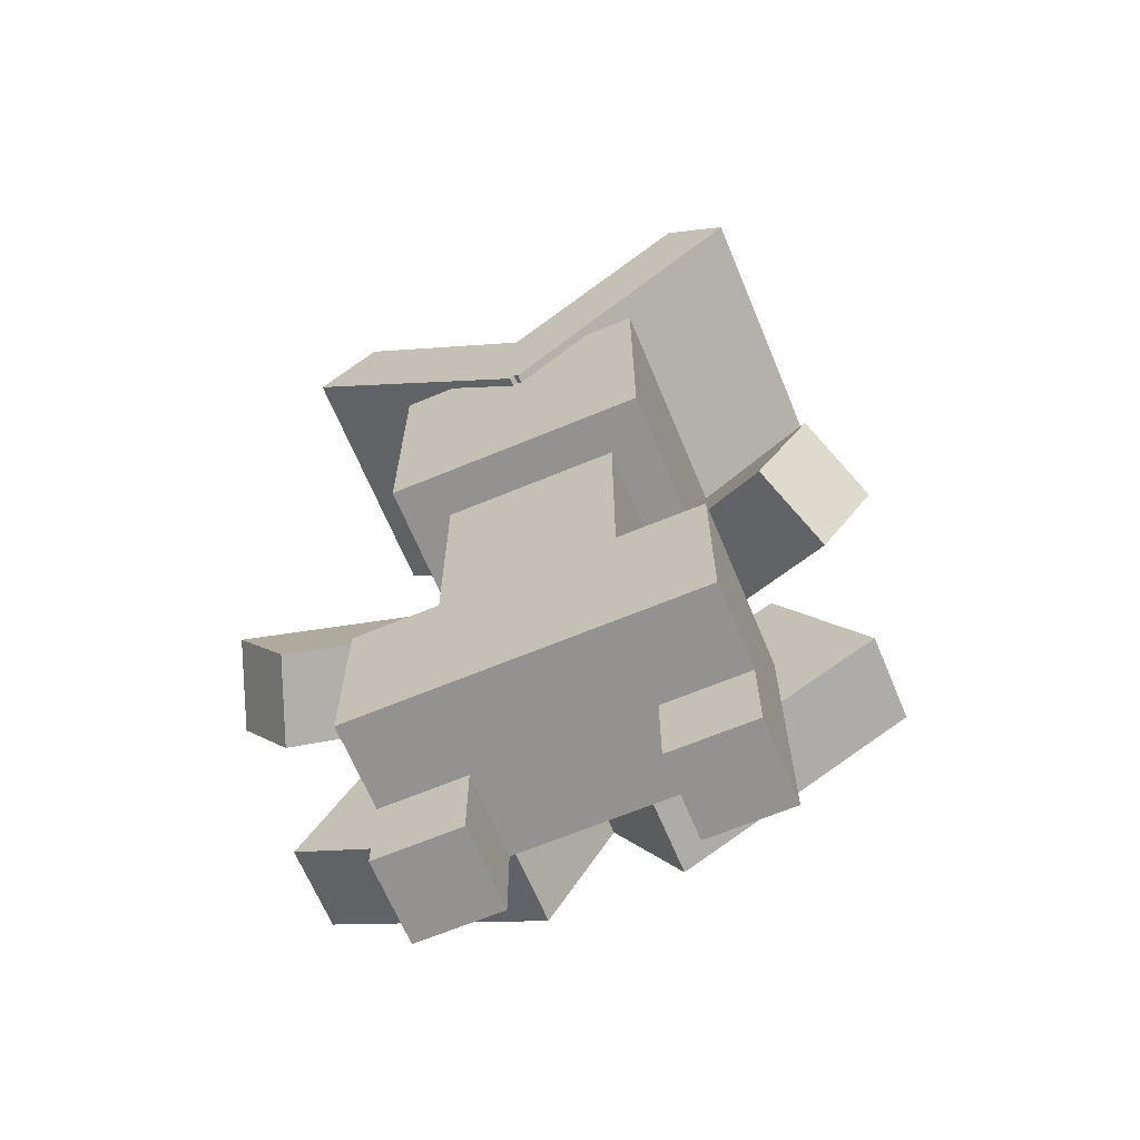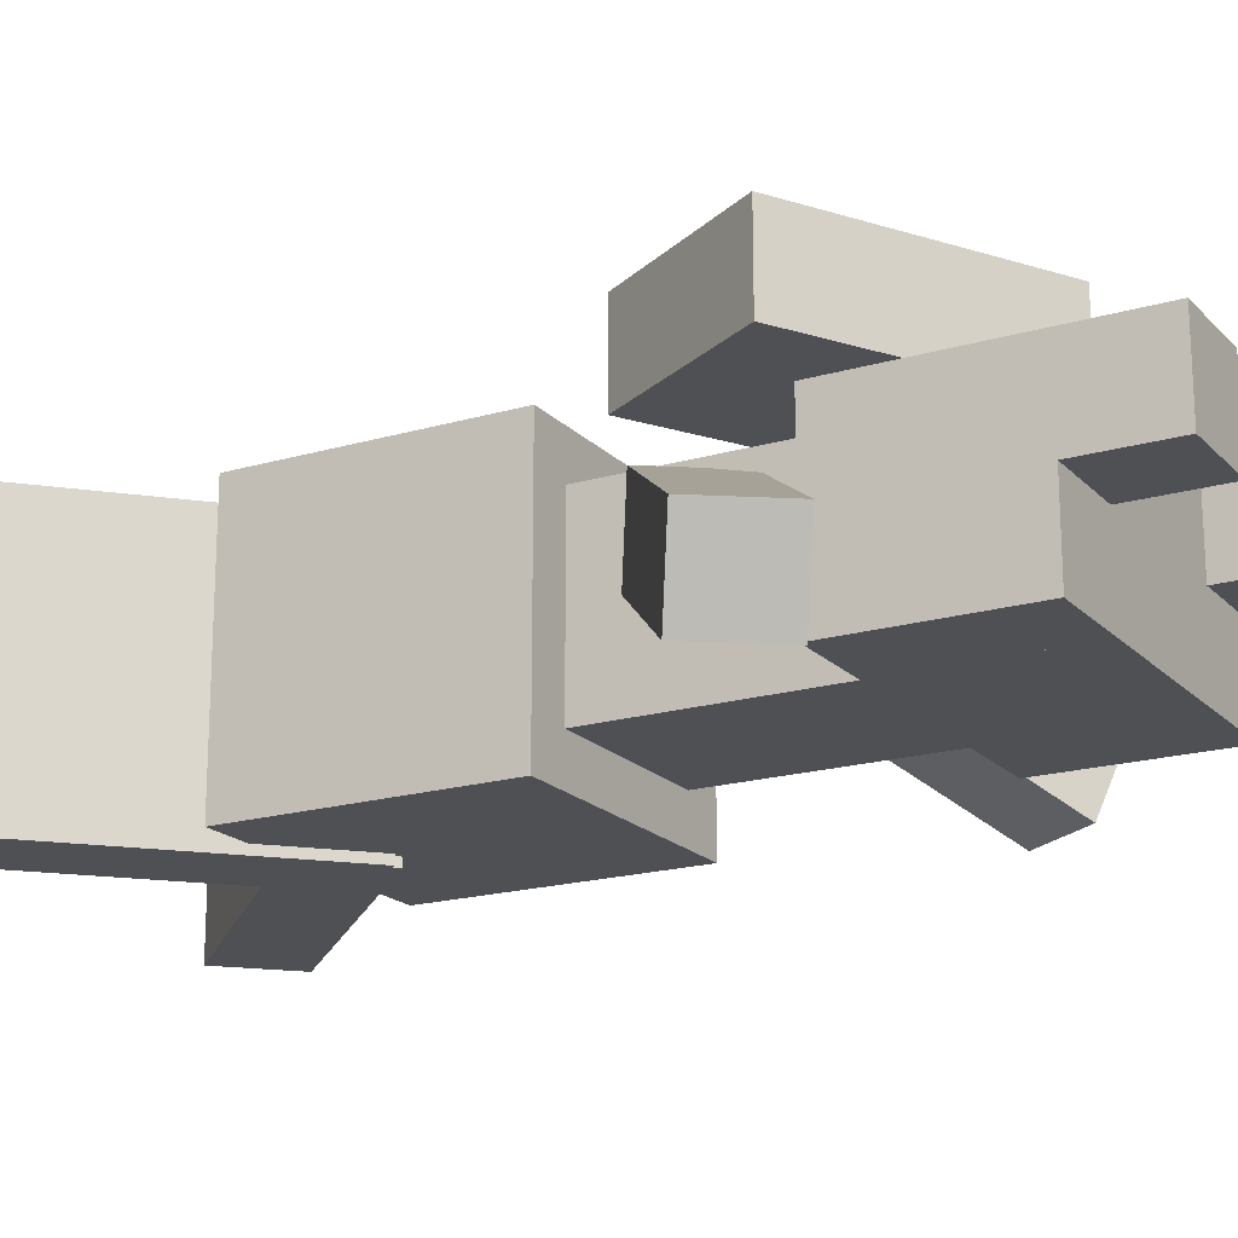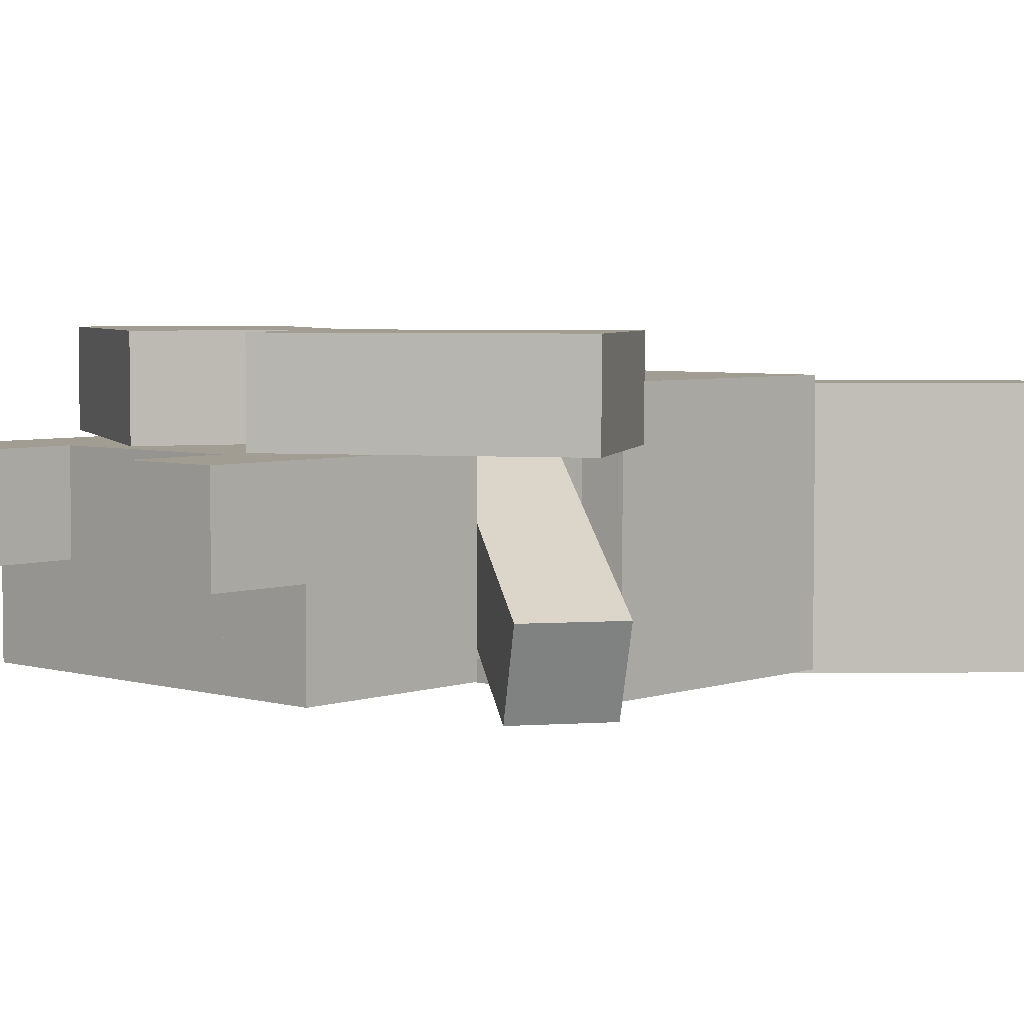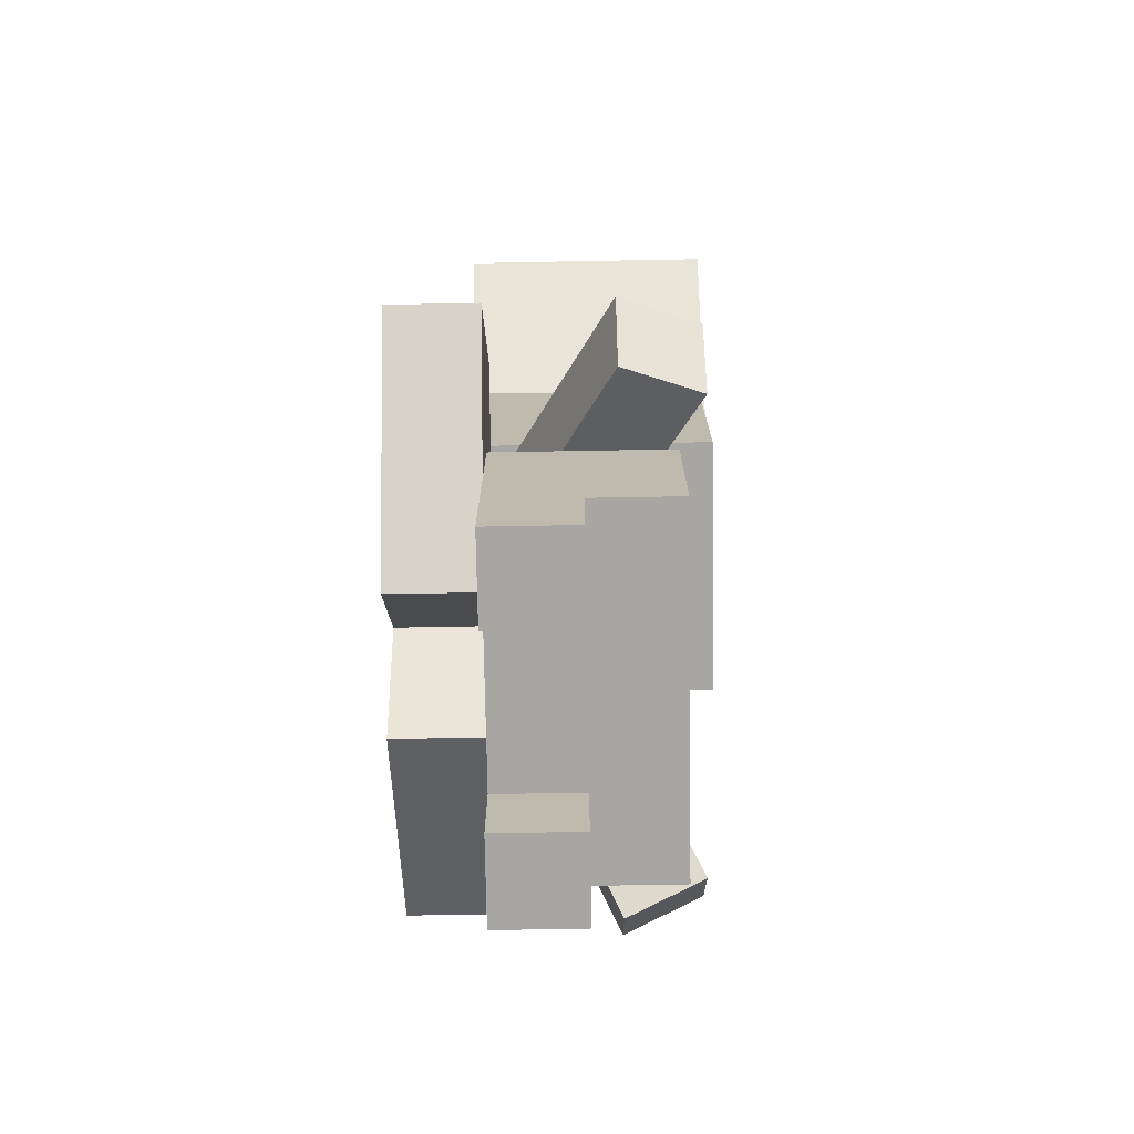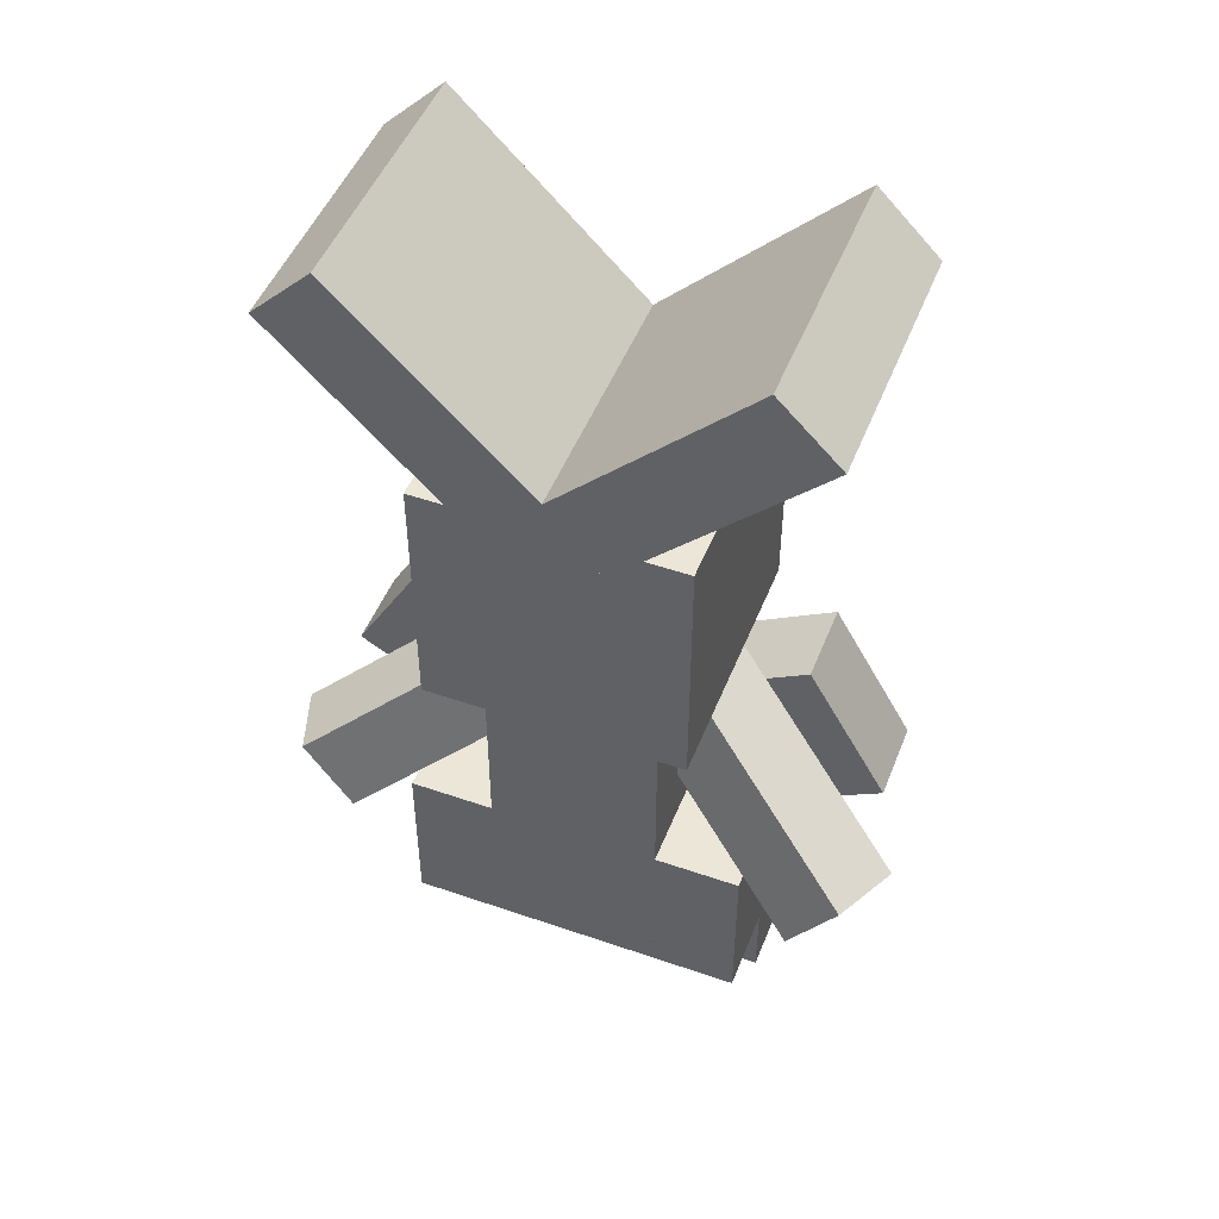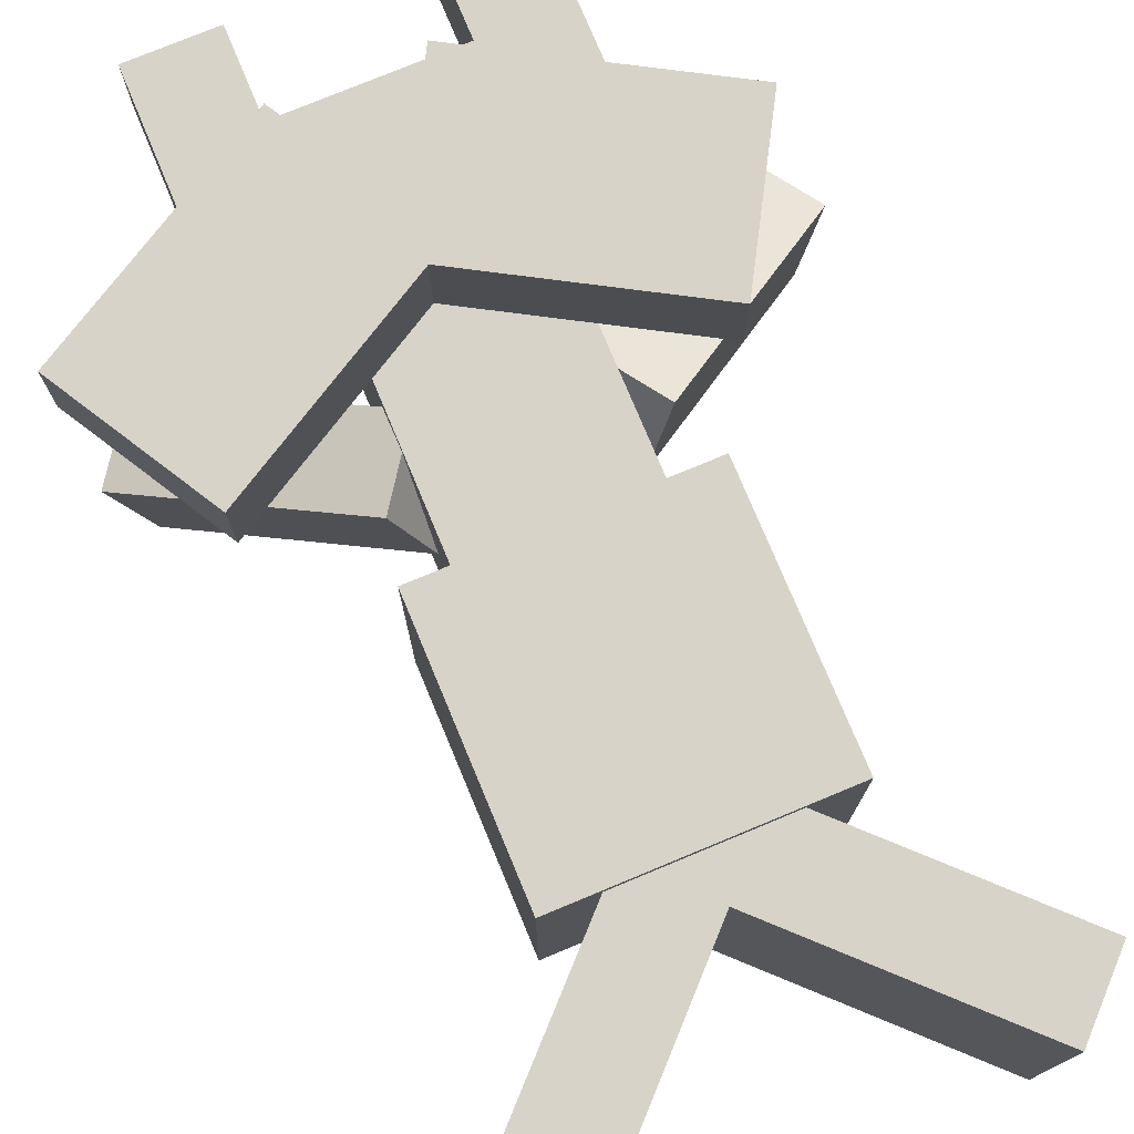
<metadata>
{"format":"obj","ext":"obj","renderer":"f3d","projection":"perspective","resolution":1024,"background":"white","views":[{"elev":-66.4,"azim":-157.4,"up":"+Y"},{"elev":-18.7,"azim":-60.7,"up":"+Z"},{"elev":4.6,"azim":42.7,"up":"+Z"},{"elev":-74.1,"azim":91.0,"up":"+Y"},{"elev":48.8,"azim":-158.9,"up":"+Y"},{"elev":76.1,"azim":157.4,"up":"+Z"}]}
</metadata>
<code>
o Right_leg
v 0.125 -1.438 -0.0625
v 0.0625 -1.438 -0.0625
v 0.0625 -1.312 -0.0625
v 0.125 -1.312 -0.0625
v 0.0625 -1.438 0.0625
v 0.125 -1.438 0.0625
v 0.125 -1.312 0.0625
v 0.0625 -1.312 0.0625
f 1 2 3 4
f 5 6 7 8
f 4 3 8 7
f 6 5 2 1
f 6 1 4 7
f 2 5 8 3
o Right_Foot
v 0.125 -1.5 0
v 0.0625 -1.5 0
v 0.0625 -1.438 0
v 0.125 -1.438 0
v 0.0625 -1.5 0.0625
v 0.125 -1.5 0.0625
v 0.125 -1.438 0.0625
v 0.0625 -1.438 0.0625
f 9 10 11 12
f 13 14 15 16
f 12 11 16 15
f 14 13 10 9
f 14 9 12 15
f 10 13 16 11
o Head
v 0.09375 -1.156 -0.09375
v -0.09375 -1.156 -0.09375
v -0.09375 -0.9688 -0.09375
v 0.09375 -0.9688 -0.09375
v -0.09375 -1.156 0.09375
v 0.09375 -1.156 0.09375
v 0.09375 -0.9688 0.09375
v -0.09375 -0.9688 0.09375
f 17 18 19 20
f 21 22 23 24
f 20 19 24 23
f 22 21 18 17
f 22 17 20 23
f 18 21 24 19
o Left_V
v 0.04085 -0.9779 -0.1
v -0.003347 -1.022 -0.1
v -0.1801 -0.8453 -0.1
v -0.1359 -0.8011 -0.1
v -0.003347 -1.022 0.0875
v 0.04085 -0.9779 0.0875
v -0.1359 -0.8011 0.0875
v -0.1801 -0.8453 0.0875
f 25 26 27 28
f 29 30 31 32
f 28 27 32 31
f 30 29 26 25
f 30 25 28 31
f 26 29 32 27
o Right_V
v 0.003347 -1.022 -0.1
v -0.04085 -0.9779 -0.1
v 0.1359 -0.8011 -0.1
v 0.1801 -0.8453 -0.1
v -0.04085 -0.9779 0.0875
v 0.003347 -1.022 0.0875
v 0.1801 -0.8453 0.0875
v 0.1359 -0.8011 0.0875
f 33 34 35 36
f 37 38 39 40
f 36 35 40 39
f 38 37 34 33
f 38 33 36 39
f 34 37 40 35
o Left_But_Wing
v -0.03125 -1.421 0.0625
v -0.1936 -1.327 0.0625
v -0.1311 -1.219 0.0625
v 0.03125 -1.312 0.0625
v -0.1936 -1.327 0.125
v -0.03125 -1.421 0.125
v 0.03125 -1.312 0.125
v -0.1311 -1.219 0.125
f 41 42 43 44
f 45 46 47 48
f 44 43 48 47
f 46 45 42 41
f 46 41 44 47
f 42 45 48 43
o Right_arm
v 0.1659 -1.336 -0.07924
v 0.02665 -1.239 0
v 0.0625 -1.188 0
v 0.2017 -1.285 -0.07924
v 0.04829 -1.254 0.05664
v 0.1875 -1.351 -0.0226
v 0.2233 -1.3 -0.0226
v 0.08414 -1.203 0.05664
f 49 50 51 52
f 53 54 55 56
f 52 51 56 55
f 54 53 50 49
f 54 49 52 55
f 50 53 56 51
o Left_leg
v -0.0625 -1.438 -0.0625
v -0.125 -1.438 -0.0625
v -0.125 -1.312 -0.0625
v -0.0625 -1.312 -0.0625
v -0.125 -1.438 0.0625
v -0.0625 -1.438 0.0625
v -0.0625 -1.312 0.0625
v -0.125 -1.312 0.0625
f 57 58 59 60
f 61 62 63 64
f 60 59 64 63
f 62 61 58 57
f 62 57 60 63
f 58 61 64 59
o Left_Foot
v -0.0625 -1.5 0
v -0.125 -1.5 0
v -0.125 -1.438 0
v -0.0625 -1.438 0
v -0.125 -1.5 0.0625
v -0.0625 -1.5 0.0625
v -0.0625 -1.438 0.0625
v -0.125 -1.438 0.0625
f 65 66 67 68
f 69 70 71 72
f 68 67 72 71
f 70 69 66 65
f 70 65 68 71
f 66 69 72 67
o Body
v 0.0625 -1.438 -0.0625
v -0.0625 -1.438 -0.0625
v -0.0625 -1.125 -0.0625
v 0.0625 -1.125 -0.0625
v -0.0625 -1.438 0.0625
v 0.0625 -1.438 0.0625
v 0.0625 -1.125 0.0625
v -0.0625 -1.125 0.0625
f 73 74 75 76
f 77 78 79 80
f 76 75 80 79
f 78 77 74 73
f 78 73 76 79
f 74 77 80 75
o Left_arm
v -0.02665 -1.239 0
v -0.1659 -1.336 -0.07924
v -0.2017 -1.285 -0.07924
v -0.0625 -1.188 0
v -0.1875 -1.351 -0.0226
v -0.04829 -1.254 0.05664
v -0.08414 -1.203 0.05664
v -0.2233 -1.3 -0.0226
f 81 82 83 84
f 85 86 87 88
f 84 83 88 87
f 86 85 82 81
f 86 81 84 87
f 82 85 88 83
o Right_But_Wing
v 0.2249 -1.327 0.0625
v 0.0625 -1.421 0.0625
v -0 -1.312 0.0625
v 0.1624 -1.219 0.0625
v 0.0625 -1.421 0.125
v 0.2249 -1.327 0.125
v 0.1624 -1.219 0.125
v -0 -1.312 0.125
f 89 90 91 92
f 93 94 95 96
f 92 91 96 95
f 94 93 90 89
f 94 89 92 95
f 90 93 96 91

</code>
